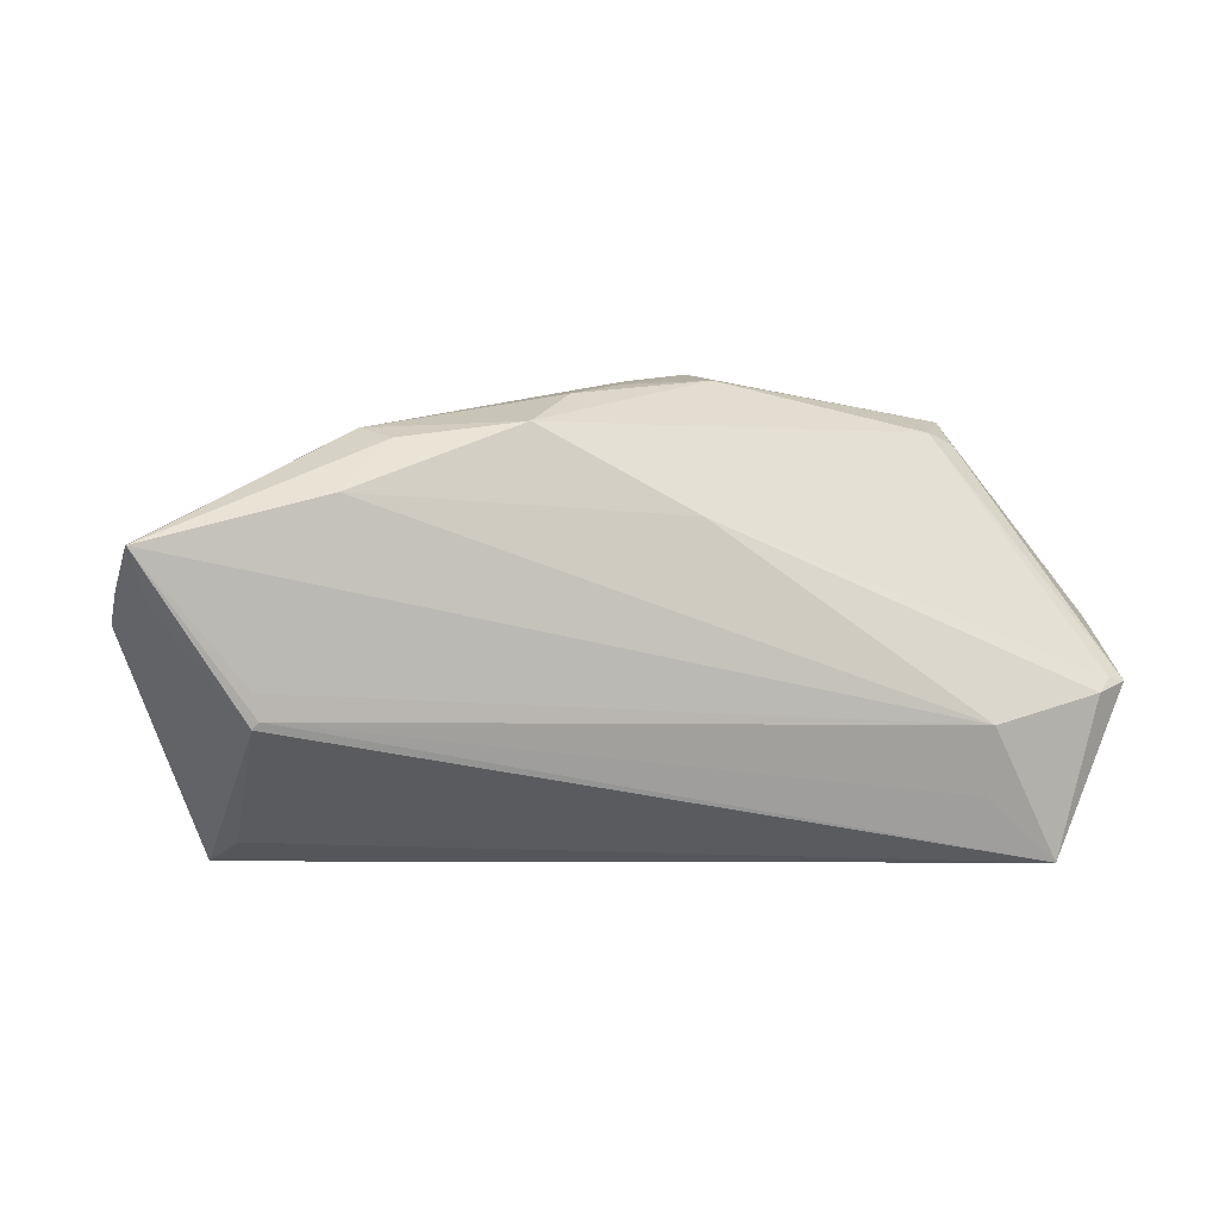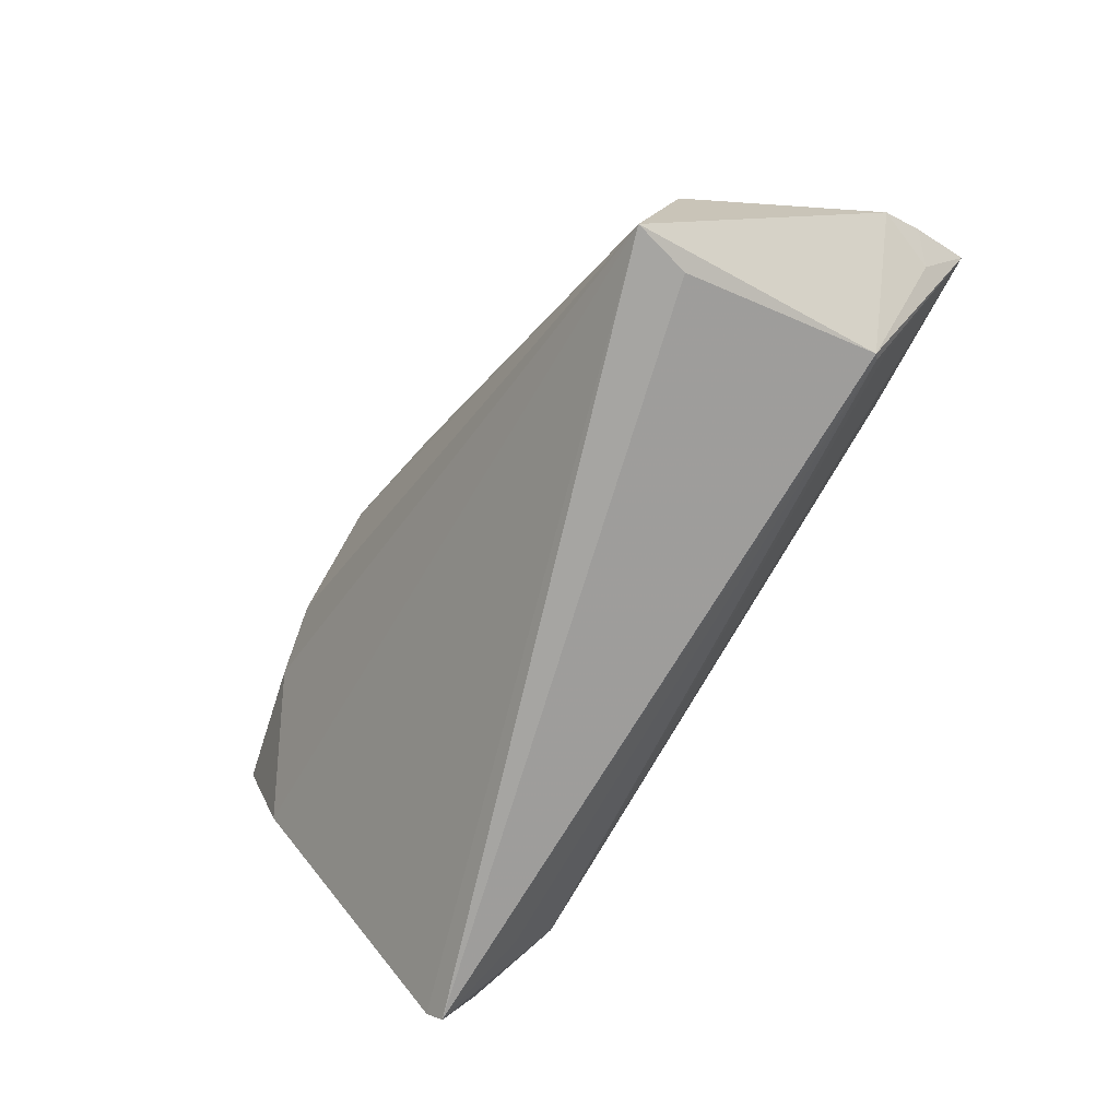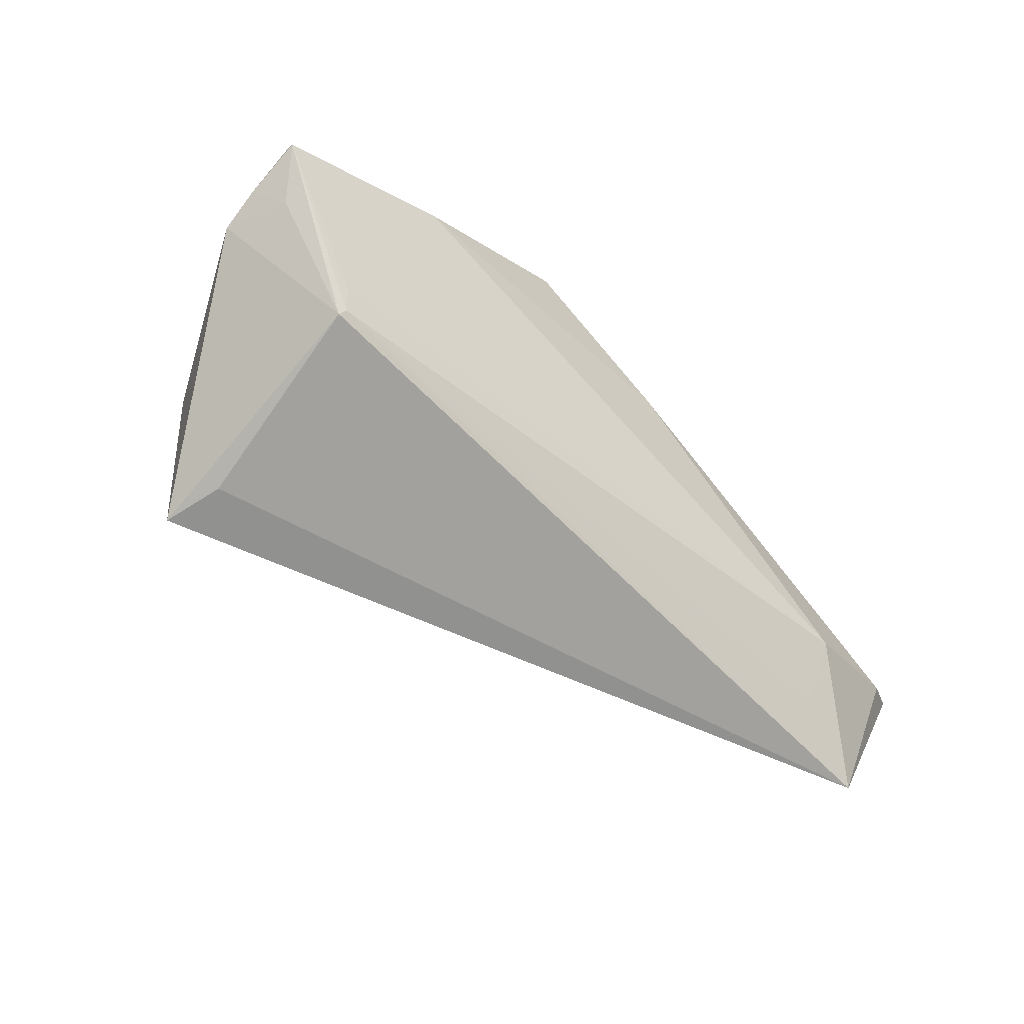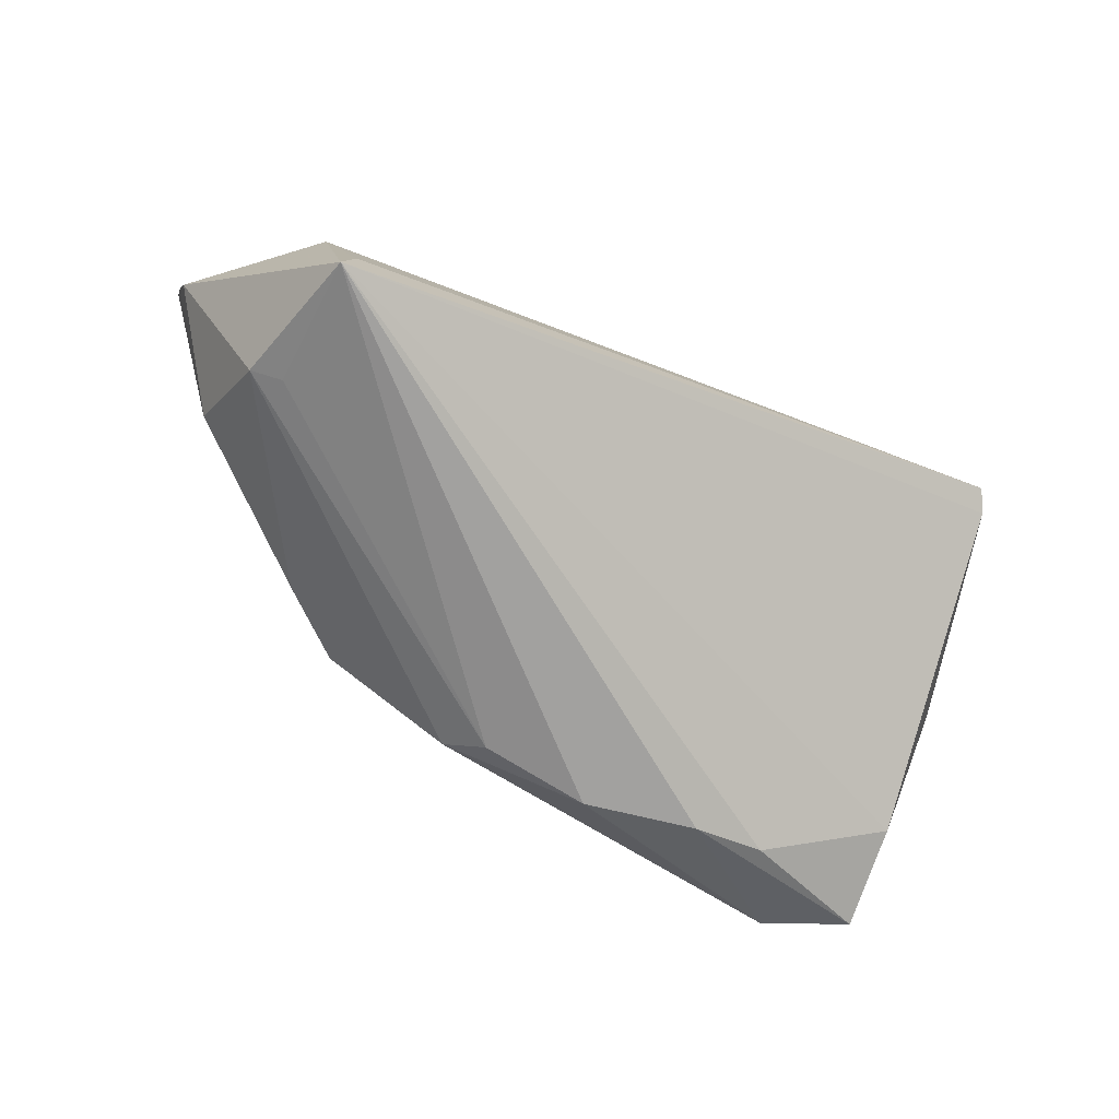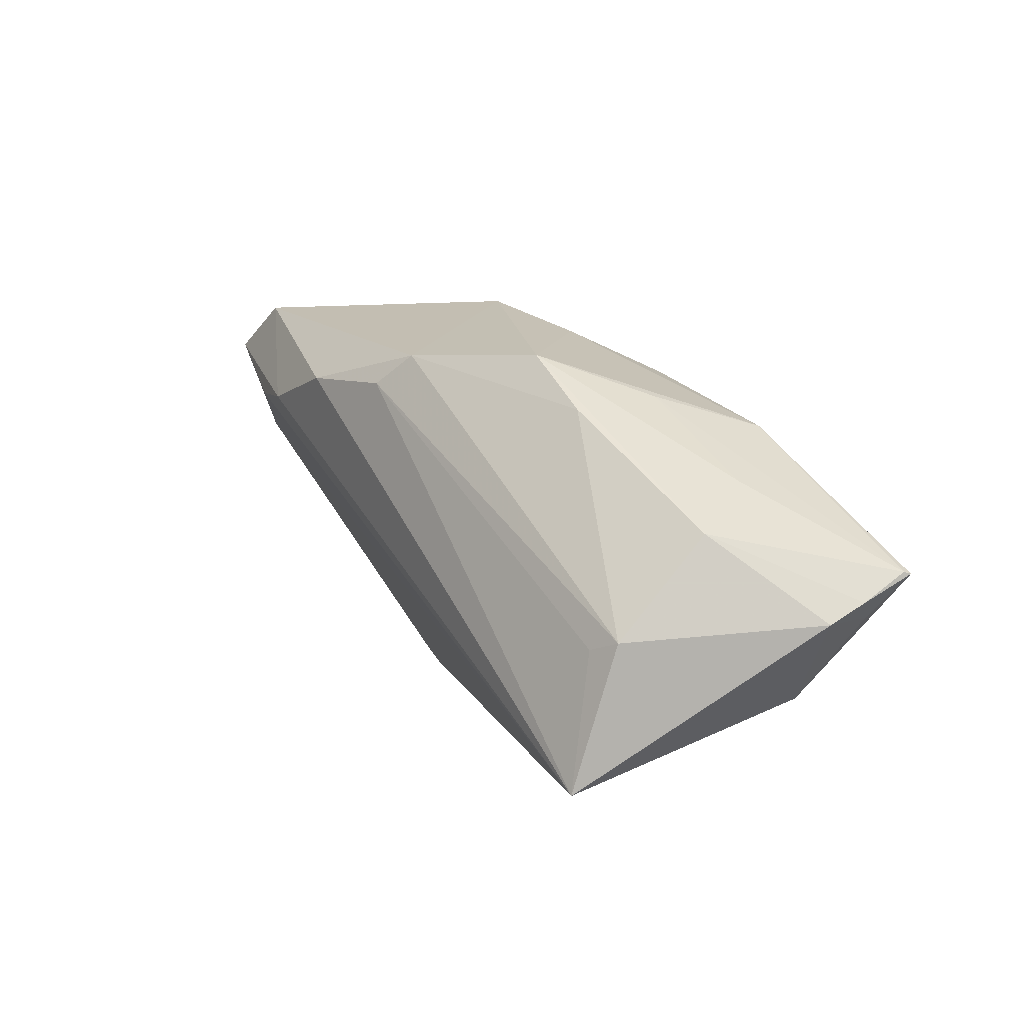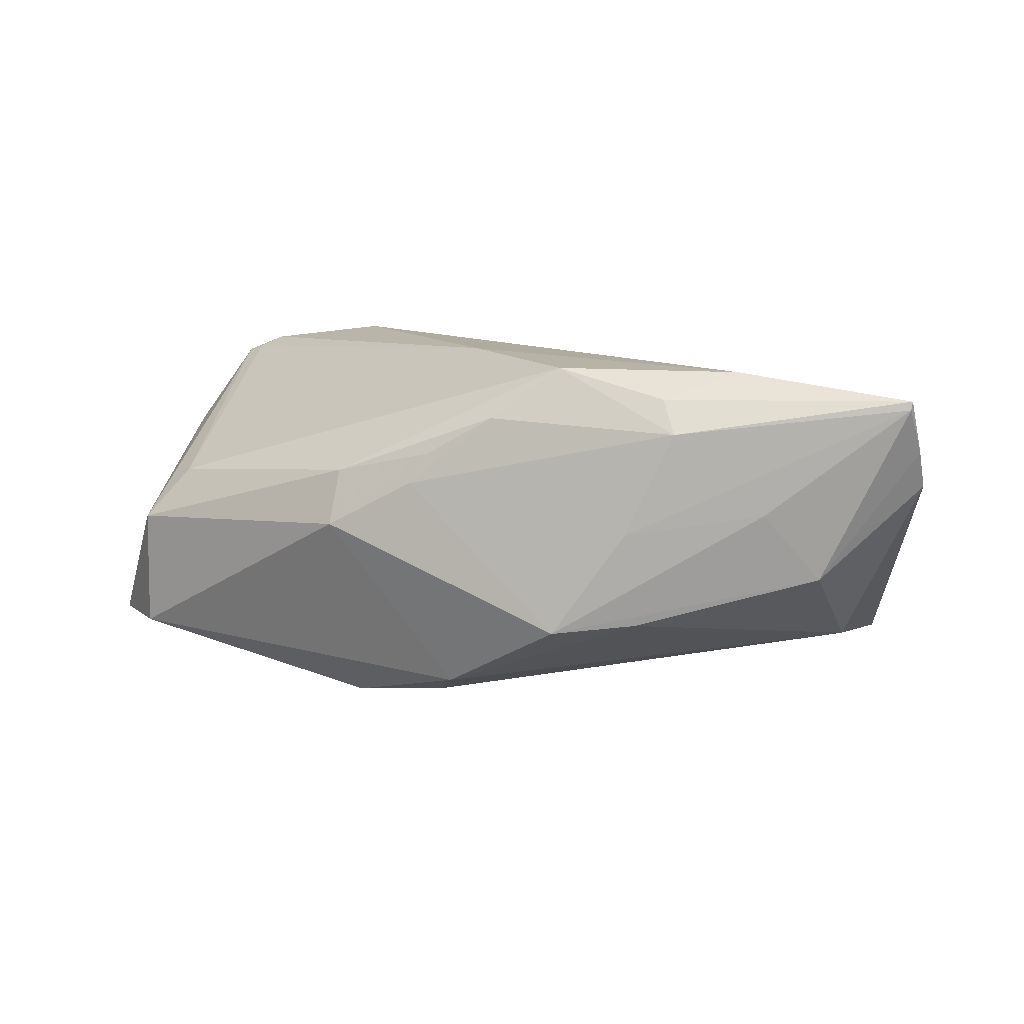
<metadata>
{"format":"obj","ext":"obj","renderer":"f3d","projection":"perspective","resolution":1024,"background":"white","views":[{"elev":-14.8,"azim":-19.1,"up":"+Y"},{"elev":-76.0,"azim":-121.8,"up":"+Y"},{"elev":-56.1,"azim":-44.8,"up":"+Y"},{"elev":-64.3,"azim":-26.8,"up":"+Z"},{"elev":5.2,"azim":-119.7,"up":"+Y"},{"elev":12.8,"azim":-144.4,"up":"+Z"}]}
</metadata>
<code>
v 0.05717 -0.008071 0.0178
v -0.04393 -0.02039 0.01529
v 0.0366 0.01588 -0.02145
v 0.03931 0.02431 0.005671
v -0.04375 0.00688 0.006508
v 0.009411 0.02619 0.009341
v 0.04918 -0.02922 0.01406
v 0.04318 0.0237 0.004302
v -0.0551 -0.008962 0.0169
v -0.04253 -0.02922 -0.0163
v 0.008712 0.02922 0.002622
v -0.02188 0.02194 -0.008977
v 0.05829 0.002007 0.007887
v -0.002967 0.02308 0.01243
v -0.05795 -0.008989 0.009336
v -0.02935 0.01675 0.003878
v 0.01268 0.01856 -0.0237
v -0.01705 0.01334 0.0237
v -0.0312 0.01088 0.02061
v 0.05446 0.02297 -0.01731
v 0.05359 0.01052 -0.01258
v -0.001089 0.01809 -0.02119
v -0.03026 0.01535 -0.008051
v -0.05828 -0.003674 0.021
v 0.05485 0.01643 -0.006455
v -0.04429 -0.01686 0.01694
v -0.001396 0.02496 0.008645
v -0.04653 -0.01098 -0.01246
v 0.05265 -0.01028 0.01988
v -0.03748 0.003267 0.0237
v -0.04069 -0.02806 -0.009062
v 0.002626 0.00469 0.0237
v -0.05825 -0.003369 0.01995
v 0.05068 -0.02657 0.0126
v -0.05829 -0.006666 0.01404
v 0.05474 -0.008056 0.01858
v 0.03847 -0.0228 0.01767
v -0.01053 0.01941 0.01735
v -0.04258 -0.01217 -0.01389
v -0.04337 -0.01959 0.01591
v -0.04895 0.001404 -0.002133
v 0.04412 0.0286 -0.01645
v 0.0271 0.01562 -0.02338
v -0.005486 0.02177 -0.01821
v -0.03403 0.01292 0.0167
v 0.04389 0.02845 -0.001073
v 0.03774 -0.01559 0.02213
f 9 2 24
f 31 10 7
f 7 2 31
f 31 2 10
f 10 17 43
f 22 17 10
f 10 2 15
f 2 9 15
f 12 41 5
f 13 21 20
f 24 47 30
f 26 47 24
f 40 2 7
f 47 26 40
f 24 2 40
f 40 26 24
f 7 1 29
f 29 47 7
f 20 43 42
f 42 43 17
f 19 45 24
f 18 45 19
f 24 30 19
f 19 30 18
f 38 45 18
f 3 21 10
f 10 43 3
f 20 21 3
f 3 43 20
f 10 15 28
f 28 15 41
f 33 5 41
f 24 45 33
f 35 9 24
f 35 15 9
f 24 33 35
f 41 15 35
f 35 33 41
f 16 45 12
f 12 5 16
f 16 33 45
f 5 33 16
f 34 1 7
f 34 13 1
f 21 13 34
f 7 10 34
f 10 21 34
f 18 30 32
f 32 30 47
f 47 29 32
f 7 47 37
f 37 40 7
f 47 40 37
f 17 22 44
f 44 42 17
f 22 28 44
f 12 11 44
f 11 42 44
f 45 38 27
f 27 11 12
f 12 45 27
f 39 22 10
f 10 28 39
f 39 28 22
f 1 13 8
f 8 4 1
f 6 38 18
f 18 4 6
f 36 29 1
f 36 32 29
f 1 4 36
f 36 4 18
f 18 32 36
f 12 44 23
f 23 44 28
f 23 41 12
f 23 28 41
f 46 8 13
f 20 42 46
f 46 42 11
f 4 8 46
f 11 6 46
f 46 6 4
f 14 27 38
f 38 6 14
f 11 27 14
f 14 6 11
f 25 13 20
f 20 46 25
f 25 46 13

</code>
